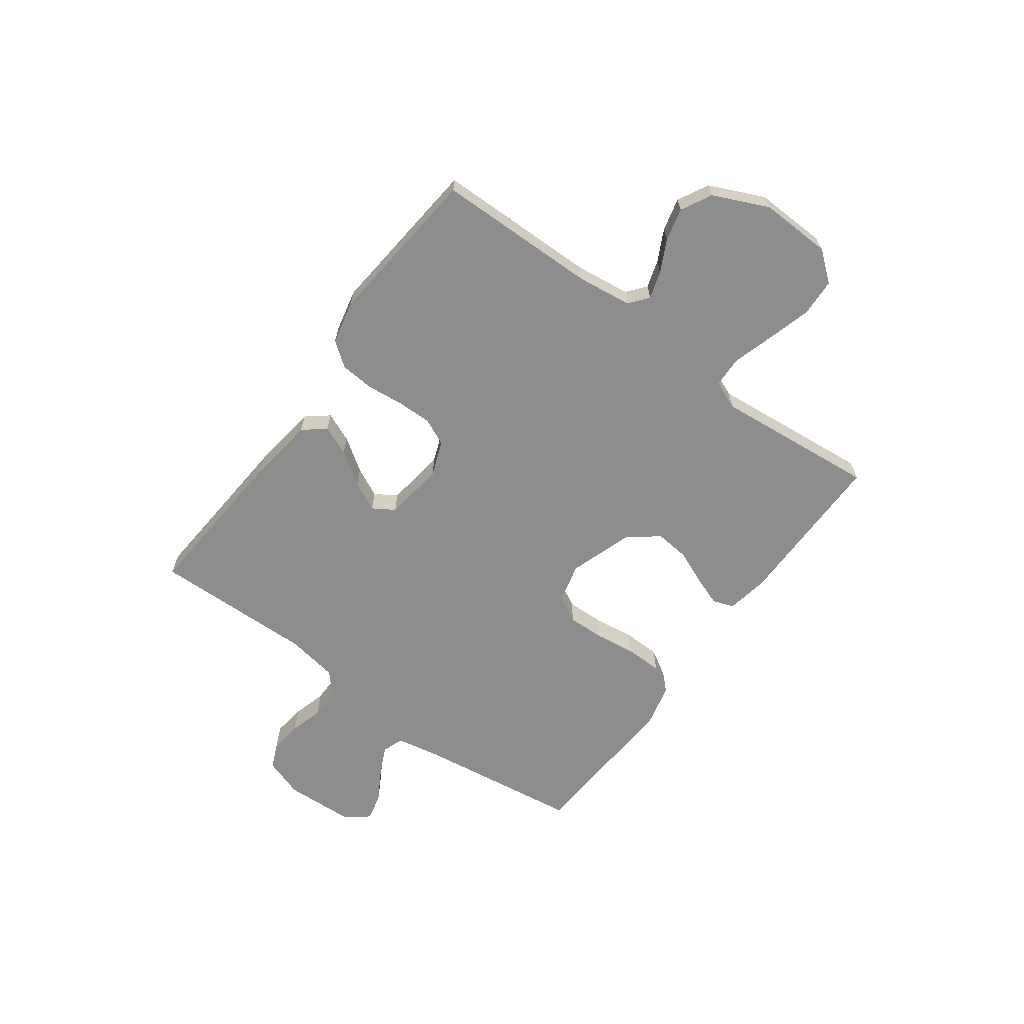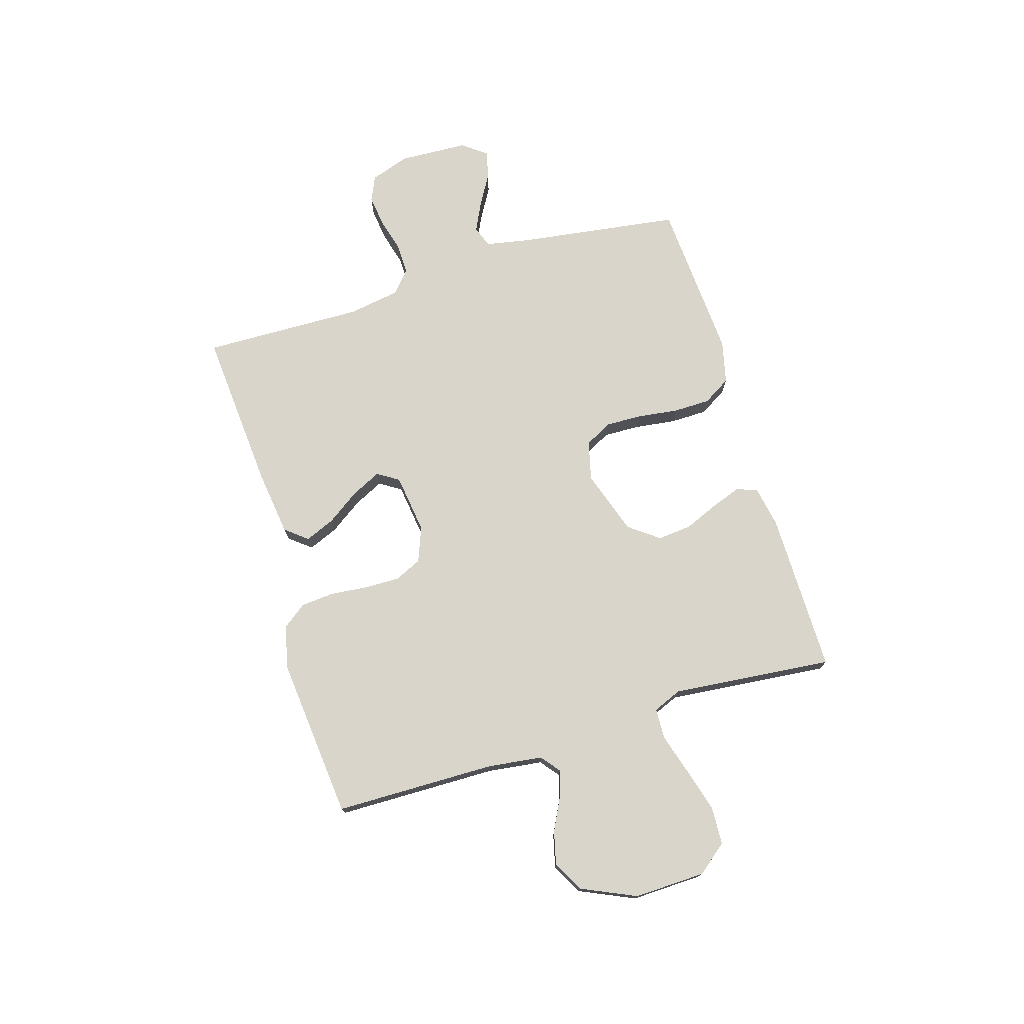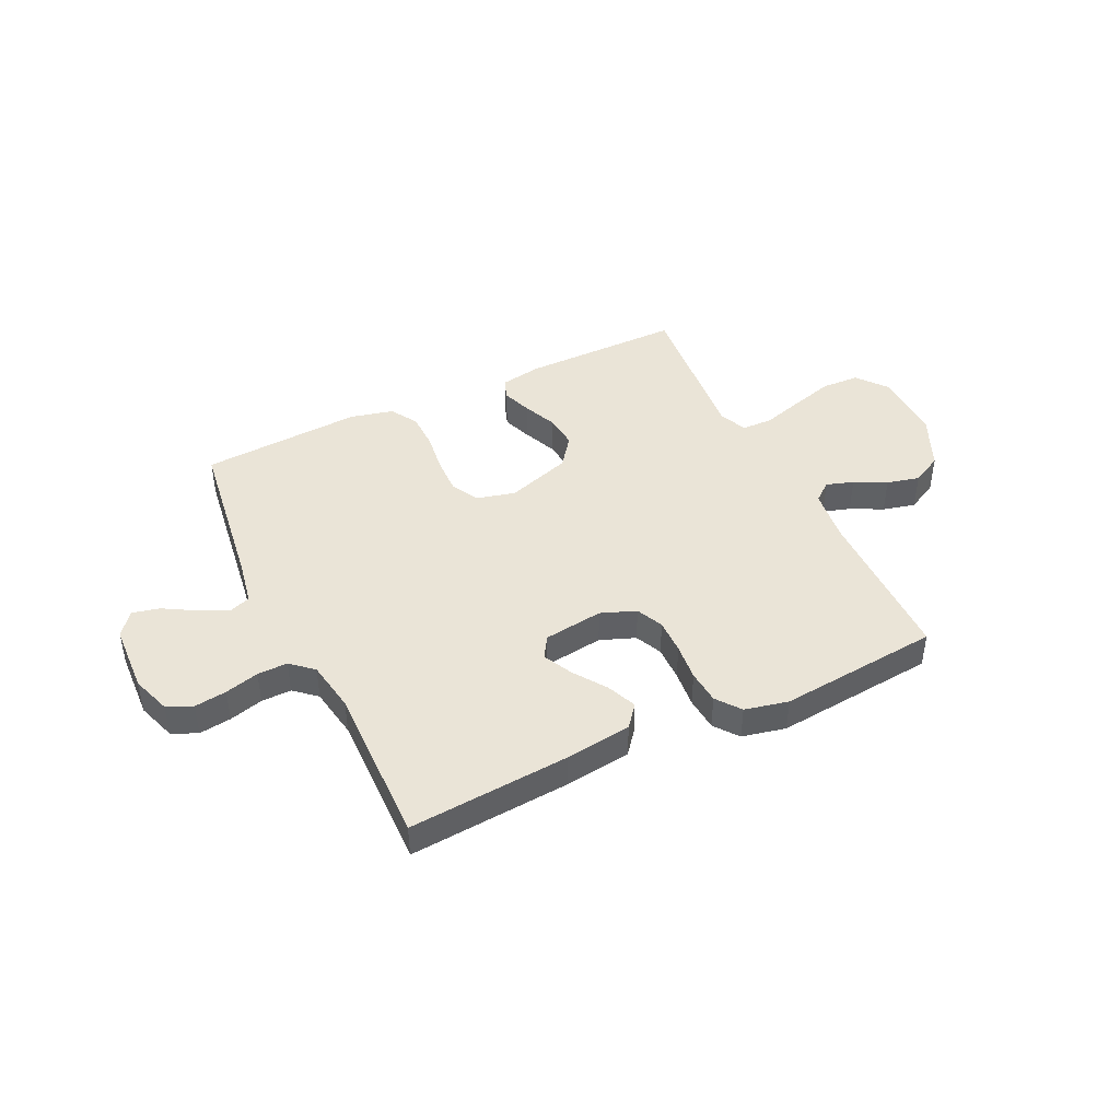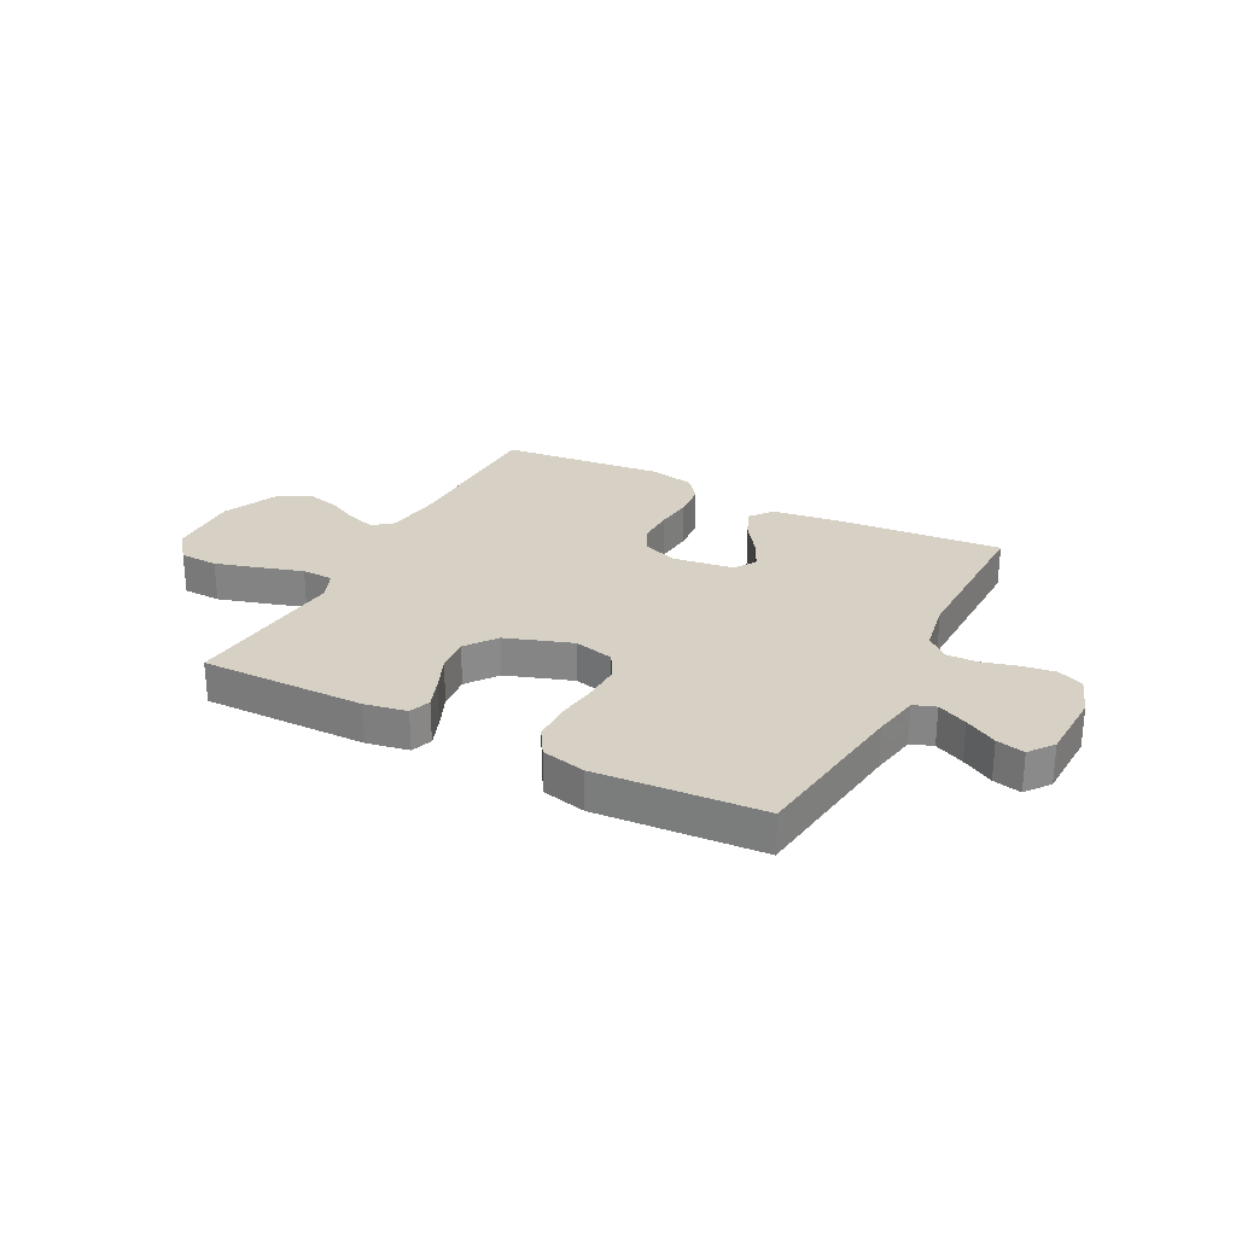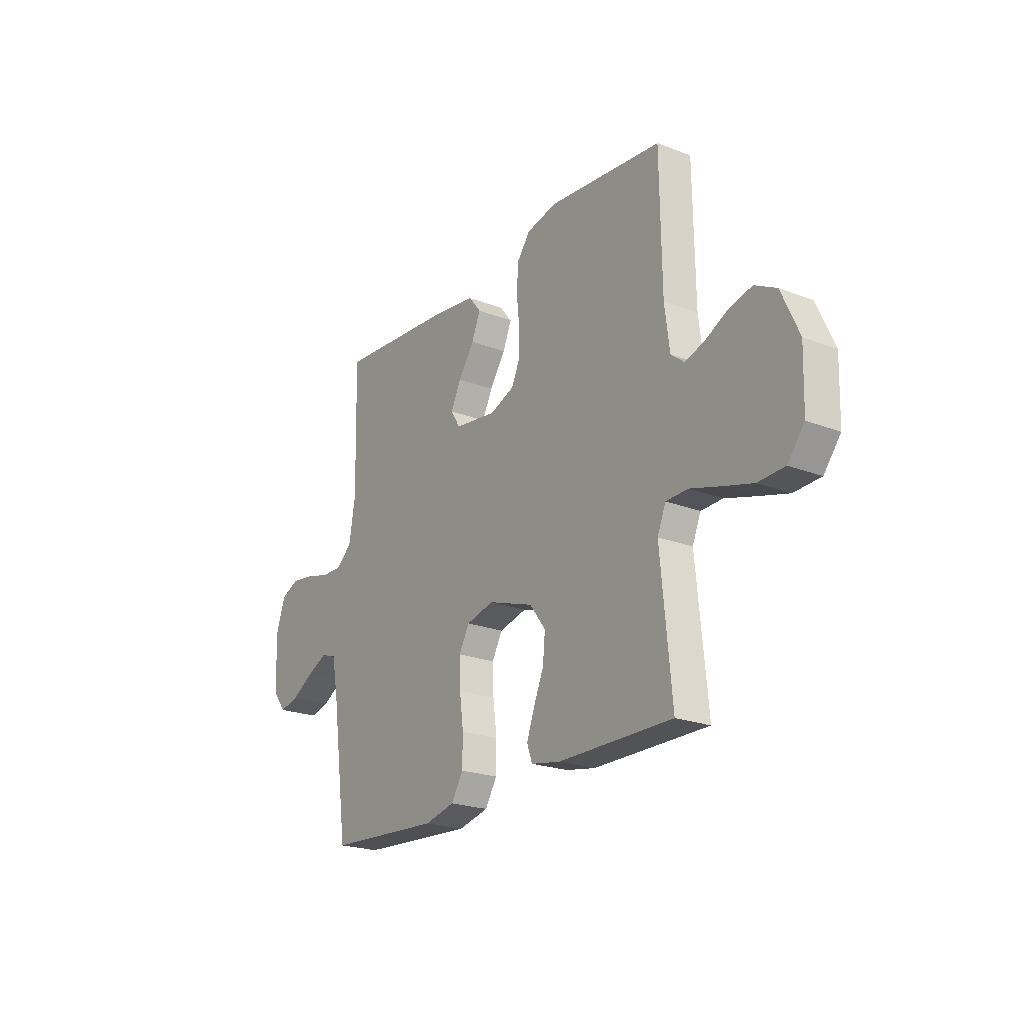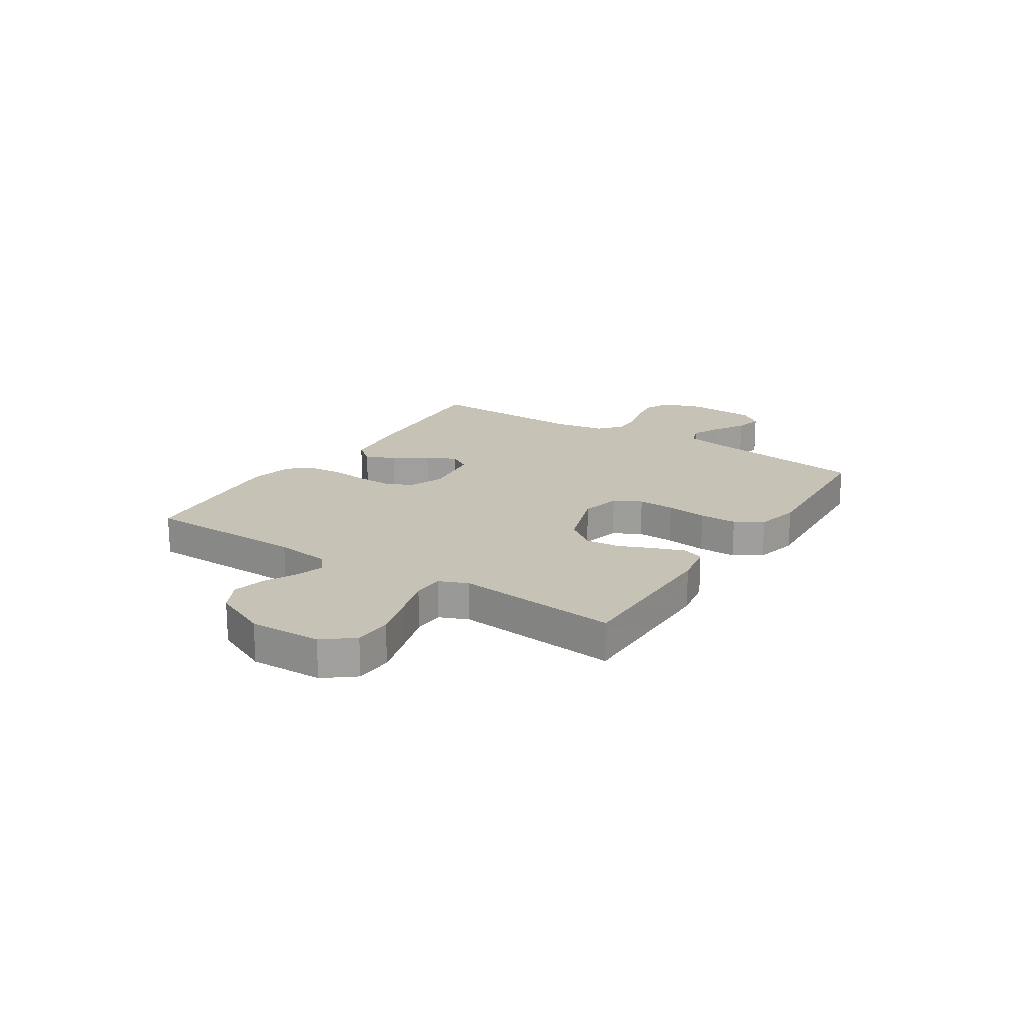
<metadata>
{"format":"obj","ext":"obj","renderer":"f3d","projection":"perspective","resolution":1024,"background":"white","views":[{"elev":-64.6,"azim":53.7,"up":"+Y"},{"elev":74.5,"azim":73.1,"up":"+Y"},{"elev":43.6,"azim":-25.7,"up":"+Y"},{"elev":26.9,"azim":-152.9,"up":"+Y"},{"elev":-22.1,"azim":56.0,"up":"+Z"},{"elev":18.9,"azim":122.9,"up":"+Y"}]}
</metadata>
<code>
v -0.5 0.07 0.5
v -0.2 0.07 0.477
v -0.077 0.07 0.461
v -0.044 0.07 0.42
v -0.067 0.07 0.365
v -0.109 0.07 0.304
v -0.136 0.07 0.249
v -0.111 0.07 0.209
v 0 0.07 0.194
v 0.065 0.07 0.219
v 0.088 0.07 0.269
v 0.087 0.07 0.334
v 0.08 0.07 0.403
v 0.085 0.07 0.466
v 0.119 0.07 0.511
v 0.2 0.07 0.529
v 0.5 0.07 0.5
v 0.504 0.07 0.2
v 0.517 0.07 0.099
v 0.552 0.07 0.071
v 0.603 0.07 0.087
v 0.662 0.07 0.117
v 0.723 0.07 0.132
v 0.78 0.07 0.102
v 0.826 0.07 0
v 0.822 0.07 -0.133
v 0.778 0.07 -0.188
v 0.708 0.07 -0.191
v 0.627 0.07 -0.168
v 0.55 0.07 -0.145
v 0.493 0.07 -0.147
v 0.471 0.07 -0.2
v 0.5 0.07 -0.5
v 0.2 0.07 -0.499
v 0.123 0.07 -0.485
v 0.109 0.07 -0.446
v 0.129 0.07 -0.391
v 0.156 0.07 -0.327
v 0.162 0.07 -0.264
v 0.12 0.07 -0.208
v 0 0.07 -0.168
v -0.073 0.07 -0.186
v -0.1 0.07 -0.236
v -0.098 0.07 -0.304
v -0.088 0.07 -0.38
v -0.089 0.07 -0.449
v -0.12 0.07 -0.5
v -0.2 0.07 -0.519
v -0.5 0.07 -0.5
v -0.542 0.07 -0.2
v -0.558 0.07 -0.115
v -0.598 0.07 -0.101
v -0.652 0.07 -0.127
v -0.71 0.07 -0.161
v -0.761 0.07 -0.173
v -0.795 0.07 -0.129
v -0.801 0.07 0
v -0.776 0.07 0.073
v -0.729 0.07 0.094
v -0.669 0.07 0.086
v -0.606 0.07 0.069
v -0.55 0.07 0.068
v -0.509 0.07 0.104
v -0.493 0.07 0.2
v -0.5 0 0.5
v -0.2 0 0.477
v -0.077 0 0.461
v -0.044 0 0.42
v -0.067 0 0.365
v -0.109 0 0.304
v -0.136 0 0.249
v -0.111 0 0.209
v 0 0 0.194
v 0.065 0 0.219
v 0.088 0 0.269
v 0.087 0 0.334
v 0.08 0 0.403
v 0.085 0 0.466
v 0.119 0 0.511
v 0.2 0 0.529
v 0.5 0 0.5
v 0.504 0 0.2
v 0.517 0 0.099
v 0.552 0 0.071
v 0.603 0 0.087
v 0.662 0 0.117
v 0.723 0 0.132
v 0.78 0 0.102
v 0.826 0 0
v 0.822 0 -0.133
v 0.778 0 -0.188
v 0.708 0 -0.191
v 0.627 0 -0.168
v 0.55 0 -0.145
v 0.493 0 -0.147
v 0.471 0 -0.2
v 0.5 0 -0.5
v 0.2 0 -0.499
v 0.123 0 -0.485
v 0.109 0 -0.446
v 0.129 0 -0.391
v 0.156 0 -0.327
v 0.162 0 -0.264
v 0.12 0 -0.208
v 0 0 -0.168
v -0.073 0 -0.186
v -0.1 0 -0.236
v -0.098 0 -0.304
v -0.088 0 -0.38
v -0.089 0 -0.449
v -0.12 0 -0.5
v -0.2 0 -0.519
v -0.5 0 -0.5
v -0.542 0 -0.2
v -0.558 0 -0.115
v -0.598 0 -0.101
v -0.652 0 -0.127
v -0.71 0 -0.161
v -0.761 0 -0.173
v -0.795 0 -0.129
v -0.801 0 0
v -0.776 0 0.073
v -0.729 0 0.094
v -0.669 0 0.086
v -0.606 0 0.069
v -0.55 0 0.068
v -0.509 0 0.104
v -0.493 0 0.2
f 59 60 61
f 58 59 61
f 57 58 61
f 56 57 61
f 55 56 61
f 54 55 61
f 53 54 61
f 52 53 61 62
f 51 52 62 63
f 48 49 50
f 47 48 50
f 46 47 50
f 45 46 50
f 44 45 50
f 50 51 63
f 44 50 63
f 43 44 63
f 36 37 38
f 35 36 38
f 34 35 38
f 33 34 38
f 32 33 38
f 31 32 38 39
f 28 29 30
f 27 28 30
f 26 27 30
f 25 26 30
f 24 25 30
f 23 24 30
f 22 23 30
f 21 22 30
f 20 21 30 31
f 31 39 40
f 20 31 40
f 19 20 40
f 16 17 18
f 15 16 18
f 14 15 18
f 13 14 18
f 12 13 18
f 18 19 40
f 12 18 40
f 11 12 40
f 4 5 6
f 3 4 6
f 2 3 6
f 1 2 6
f 64 1 6
f 64 6 7
f 64 7 8
f 63 64 8
f 43 63 8
f 42 43 8
f 41 42 8 9
f 10 11 40 41
f 9 10 41
f 125 124 123
f 125 123 122
f 125 122 121
f 125 121 120
f 125 120 119
f 125 119 118
f 125 118 117
f 126 125 117 116
f 127 126 116 115
f 114 113 112
f 114 112 111
f 114 111 110
f 114 110 109
f 114 109 108
f 127 115 114
f 127 114 108
f 127 108 107
f 102 101 100
f 102 100 99
f 102 99 98
f 102 98 97
f 102 97 96
f 103 102 96 95
f 94 93 92
f 94 92 91
f 94 91 90
f 94 90 89
f 94 89 88
f 94 88 87
f 94 87 86
f 94 86 85
f 95 94 85 84
f 104 103 95
f 104 95 84
f 104 84 83
f 82 81 80
f 82 80 79
f 82 79 78
f 82 78 77
f 82 77 76
f 104 83 82
f 104 82 76
f 104 76 75
f 70 69 68
f 70 68 67
f 70 67 66
f 70 66 65
f 70 65 128
f 71 70 128
f 72 71 128
f 72 128 127
f 72 127 107
f 72 107 106
f 73 72 106 105
f 105 104 75 74
f 105 74 73
f 1 65 66 2
f 2 66 67 3
f 3 67 68 4
f 4 68 69 5
f 5 69 70 6
f 6 70 71 7
f 7 71 72 8
f 8 72 73 9
f 9 73 74 10
f 10 74 75 11
f 11 75 76 12
f 12 76 77 13
f 13 77 78 14
f 14 78 79 15
f 15 79 80 16
f 16 80 81 17
f 17 81 82 18
f 18 82 83 19
f 19 83 84 20
f 20 84 85 21
f 21 85 86 22
f 22 86 87 23
f 23 87 88 24
f 24 88 89 25
f 25 89 90 26
f 26 90 91 27
f 27 91 92 28
f 28 92 93 29
f 29 93 94 30
f 30 94 95 31
f 31 95 96 32
f 32 96 97 33
f 33 97 98 34
f 34 98 99 35
f 35 99 100 36
f 36 100 101 37
f 37 101 102 38
f 38 102 103 39
f 39 103 104 40
f 40 104 105 41
f 41 105 106 42
f 42 106 107 43
f 43 107 108 44
f 44 108 109 45
f 45 109 110 46
f 46 110 111 47
f 47 111 112 48
f 48 112 113 49
f 49 113 114 50
f 50 114 115 51
f 51 115 116 52
f 52 116 117 53
f 53 117 118 54
f 54 118 119 55
f 55 119 120 56
f 56 120 121 57
f 57 121 122 58
f 58 122 123 59
f 59 123 124 60
f 60 124 125 61
f 61 125 126 62
f 62 126 127 63
f 63 127 128 64
f 64 128 65 1

</code>
